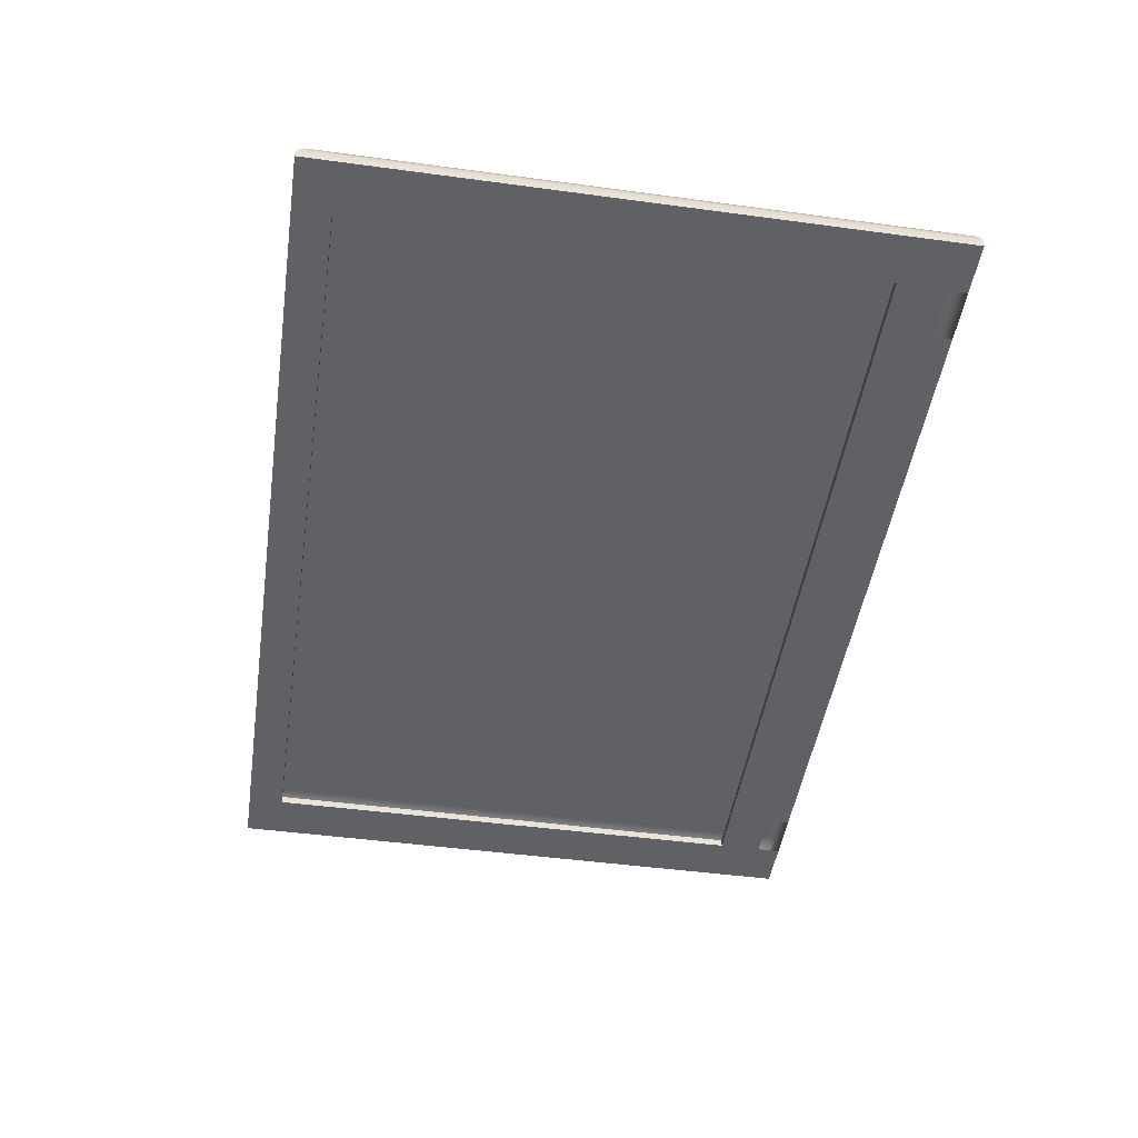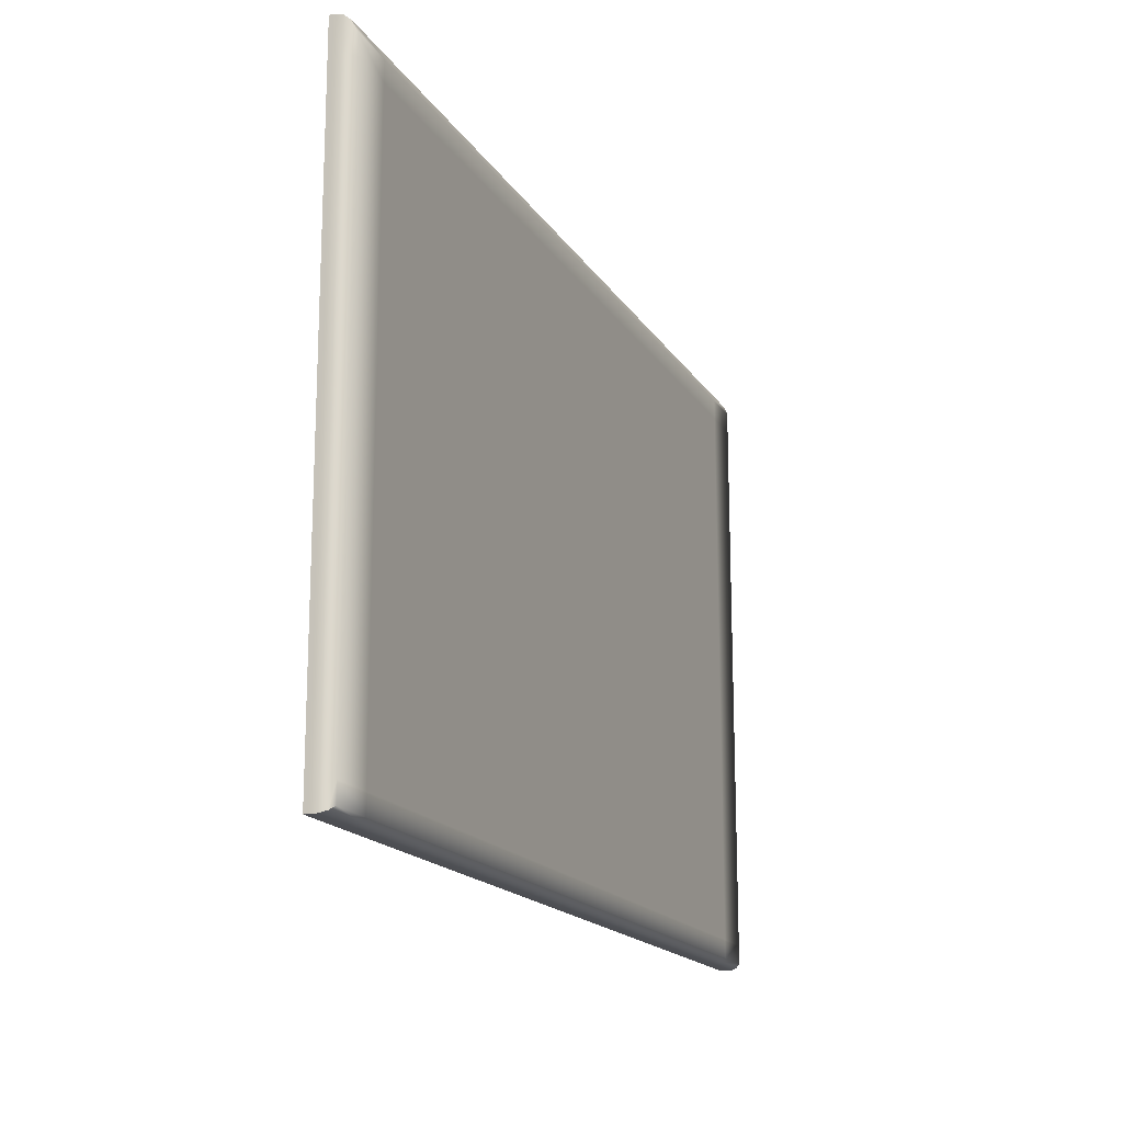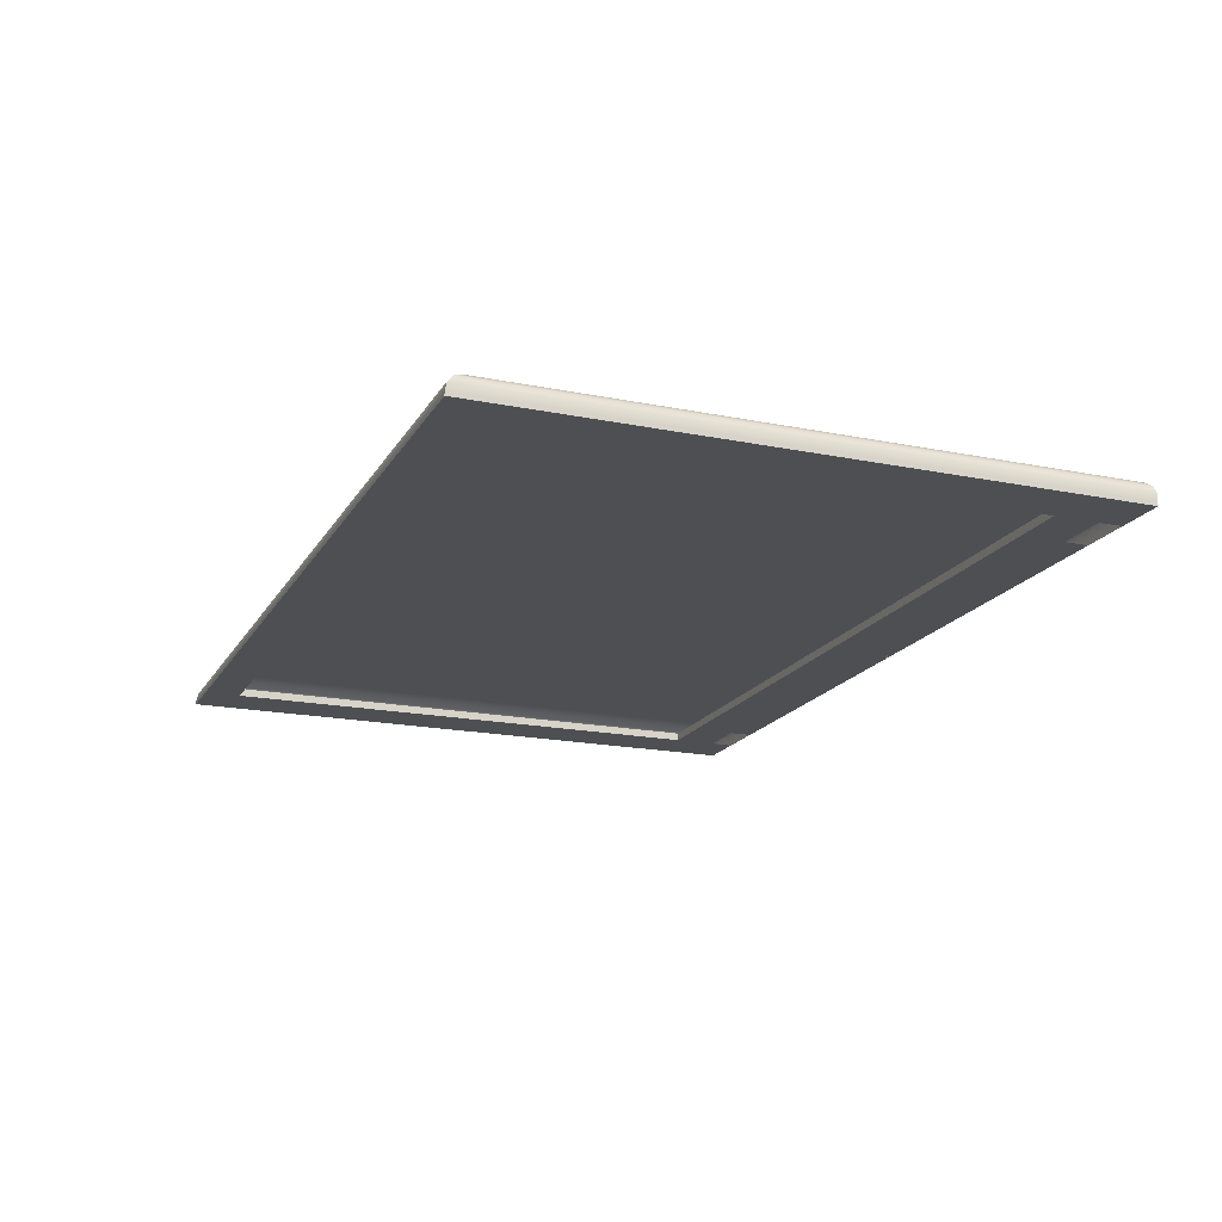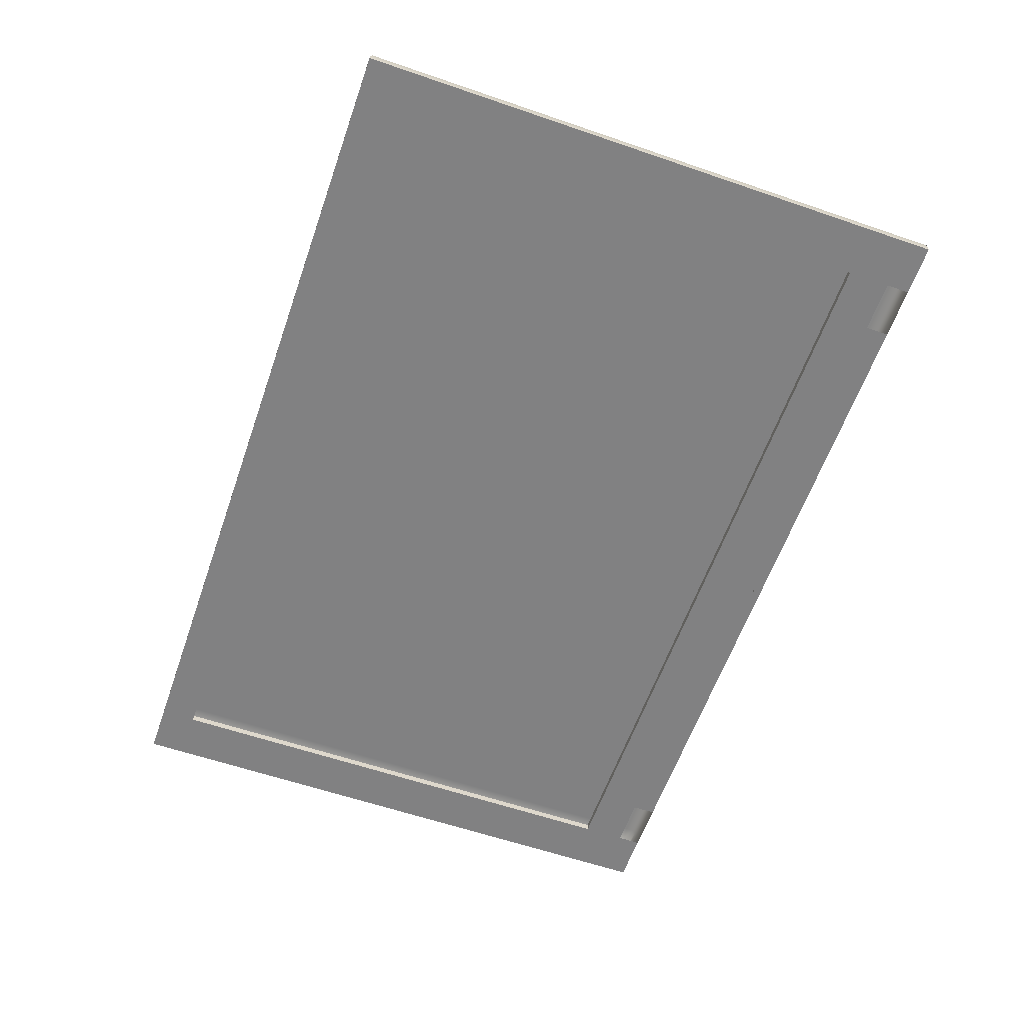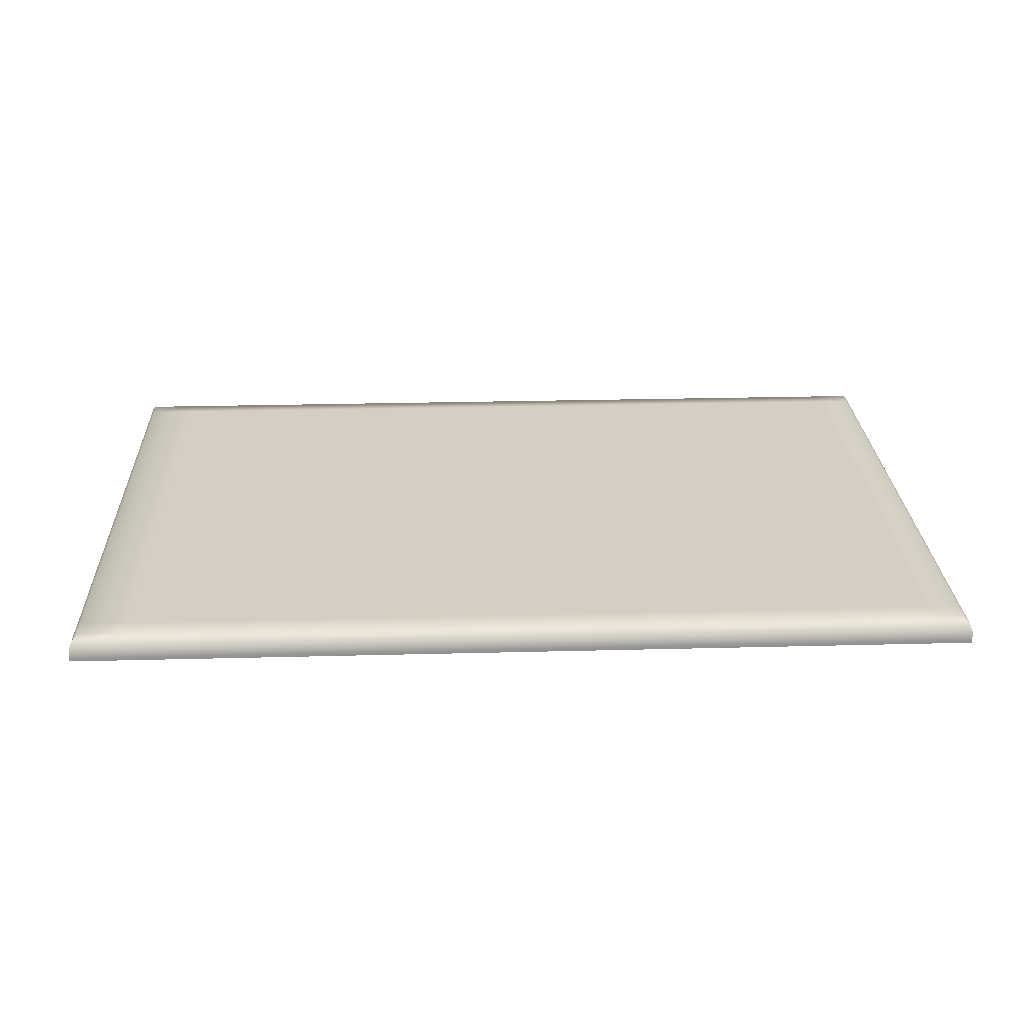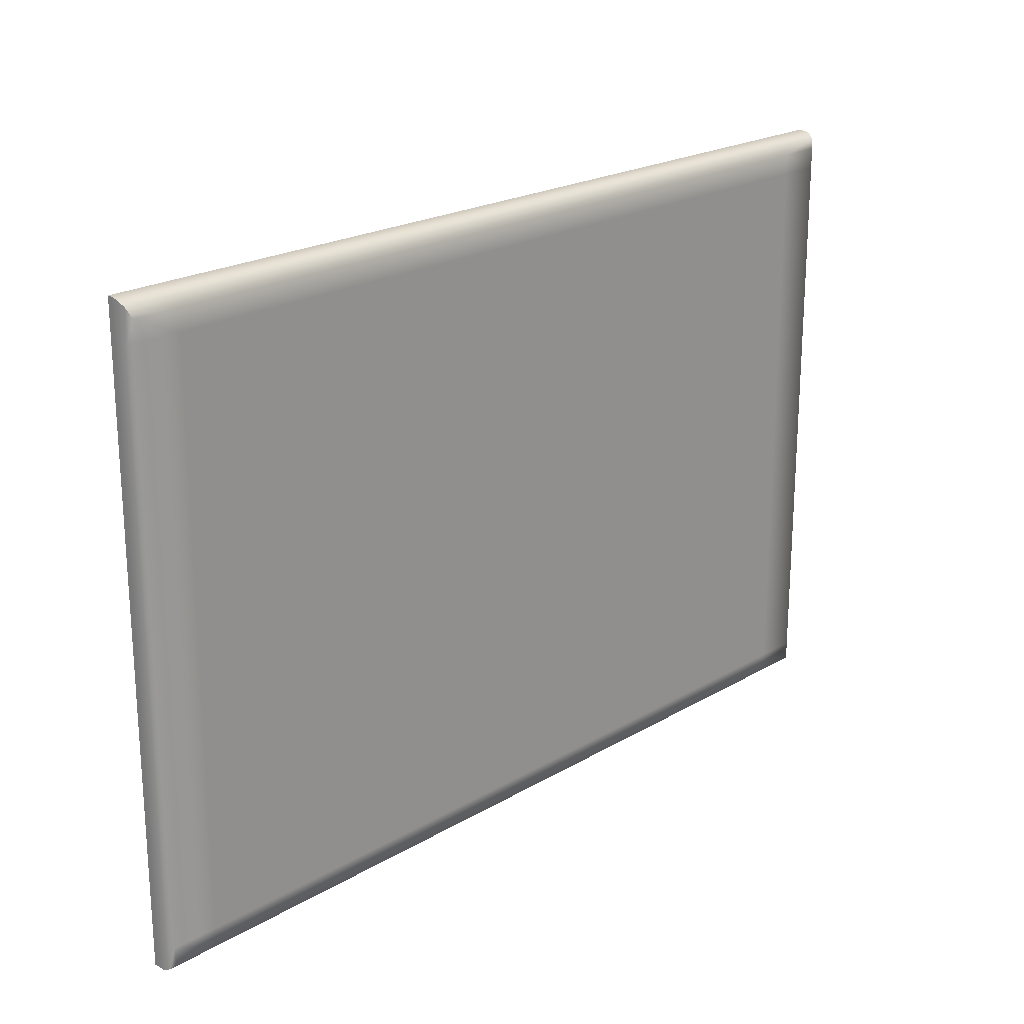
<metadata>
{"format":"obj","ext":"obj","renderer":"f3d","projection":"perspective","resolution":1024,"background":"white","views":[{"elev":-47.7,"azim":81.4,"up":"+Y"},{"elev":-17.1,"azim":112.2,"up":"+Z"},{"elev":-18.0,"azim":68.4,"up":"+Y"},{"elev":-60.5,"azim":70.7,"up":"+Y"},{"elev":25.4,"azim":-2.4,"up":"+Y"},{"elev":21.5,"azim":134.0,"up":"+Z"}]}
</metadata>
<code>
o LidMeshLaptopLid_9_0_GeomSubset_0
v 0.000632 0.1312 -0.1428
v -0.000632 0.1312 -0.1428
v 0.000632 0.1325 -0.1428
v -0.000632 0.1325 -0.1428
v 0.000632 0.1312 -0.1428
v -0.000632 0.1312 -0.1428
v 0.000632 0.1325 -0.1428
v -0.000632 0.1325 -0.1428
v 0.000632 0.1312 -0.1428
v -0.000632 0.1312 -0.1428
v 0.000632 0.1325 -0.1428
v -0.000632 0.1325 -0.1428
v 0.000632 0.1312 -0.1428
v -0.000632 0.1312 -0.1428
v 0.000632 0.1325 -0.1428
v -0.000632 0.1325 -0.1428
v 0.000632 0.1312 -0.1428
v -0.000632 0.1312 -0.1428
v 0.000632 0.1325 -0.1428
v -0.000632 0.1325 -0.1428
v 0.000632 0.1312 -0.1428
v -0.000632 0.1312 -0.1428
v 0.000632 0.1325 -0.1428
v -0.000632 0.1325 -0.1428
v 0.1996 0.134 -0.1475
v 0.1996 0.134 0.1263
v 0 0.134 0.1263
v 0 0.134 -0.1475
v 0.1768 0.134 0.1263
v 0.1768 0.134 -0.1475
v 0.1538 0.134 0.1263
v 0.1538 0.134 -0.1475
v 0.1538 0.1439 -0.1369
v 0 0.1439 -0.1369
v 0 0.134 -0.1369
v 0.1538 0.134 -0.1369
v 0.1768 0.134 -0.1369
v 0.1996 0.134 -0.1369
v 0.1768 0.1439 -0.1369
v 0.1538 0.1189 -0.1459
v 0.1538 0.1189 -0.1384
v 0.1768 0.1189 -0.1459
v 0.1768 0.1189 -0.1384
v 0.1768 0.1216 -0.1475
v 0.1538 0.1216 -0.1475
v 0.1538 0.1216 -0.1369
v 0.1768 0.1216 -0.1369
v 0.1538 0.1177 -0.1436
v 0.1538 0.1177 -0.1408
v 0.1768 0.1177 -0.1436
v 0.1768 0.1177 -0.1408
v 0 0.1393 0.1256
v 0 0.1422 0.1233
v 0 0.1439 0.1192
v 0.1538 0.1393 0.1256
v 0.1538 0.1422 0.1233
v 0.1538 0.1439 0.1192
v 0.1768 0.1393 0.1256
v 0.1768 0.1422 0.1233
v 0.1768 0.1439 0.1192
v 0.1967 0.1439 0.1192
v 0.1986 0.1422 0.1233
v 0.1996 0.1393 0.1256
v 0.1996 0.1393 -0.1369
v 0.1986 0.1422 -0.1369
v 0.1967 0.1439 -0.1369
v 0.1967 0.1439 -0.145
v 0.1986 0.1422 -0.1465
v 0.1996 0.1393 -0.1475
v 0 0.1439 -0.145
v 0 0.1422 -0.1465
v 0 0.1393 -0.1475
v 0.1538 0.1393 -0.1475
v 0.1538 0.1422 -0.1465
v 0.1538 0.1439 -0.145
v 0.1768 0.1393 -0.1475
v 0.1768 0.1422 -0.1465
v 0.1768 0.1439 -0.145
v -0.1996 0.134 -0.1475
v -0.1996 0.134 0.1263
v -0.1768 0.134 0.1263
v -0.1768 0.134 -0.1475
v -0.1538 0.134 0.1263
v -0.1538 0.134 -0.1475
v -0.1538 0.1439 -0.1369
v -0.1538 0.134 -0.1369
v -0.1768 0.134 -0.1369
v -0.1996 0.134 -0.1369
v -0.1768 0.1439 -0.1369
v -0.1538 0.1189 -0.1459
v -0.1538 0.1189 -0.1384
v -0.1768 0.1189 -0.1459
v -0.1768 0.1189 -0.1384
v -0.1768 0.1216 -0.1475
v -0.1538 0.1216 -0.1475
v -0.1538 0.1216 -0.1369
v -0.1768 0.1216 -0.1369
v -0.1538 0.1177 -0.1436
v -0.1538 0.1177 -0.1408
v -0.1768 0.1177 -0.1436
v -0.1768 0.1177 -0.1408
v -0.1538 0.1393 0.1256
v -0.1538 0.1422 0.1233
v -0.1538 0.1439 0.1192
v -0.1768 0.1393 0.1256
v -0.1768 0.1422 0.1233
v -0.1768 0.1439 0.1192
v -0.1967 0.1439 0.1192
v -0.1986 0.1422 0.1233
v -0.1996 0.1393 0.1256
v -0.1996 0.1393 -0.1369
v -0.1986 0.1422 -0.1369
v -0.1967 0.1439 -0.1369
v -0.1967 0.1439 -0.145
v -0.1986 0.1422 -0.1465
v -0.1996 0.1393 -0.1475
v -0.1538 0.1393 -0.1475
v -0.1538 0.1422 -0.1465
v -0.1538 0.1439 -0.145
v -0.1768 0.1393 -0.1475
v -0.1768 0.1422 -0.1465
v -0.1768 0.1439 -0.145
v -0.1996 0.1358 -0.1475
v -0.1996 0.1358 -0.1369
v -0.1996 0.1358 0.1263
v -0.1768 0.1358 0.1263
v -0.1538 0.1358 0.1263
v 0 0.1358 0.1263
v 0.1538 0.1358 0.1263
v 0.1768 0.1358 0.1263
v 0.1996 0.1358 0.1263
v 0.1996 0.1358 -0.1369
v 0.1996 0.1358 -0.1475
v 0.1768 0.1358 -0.1475
v 0.1538 0.1358 -0.1475
v 0 0.1358 -0.1475
v -0.1538 0.1358 -0.1475
v -0.1768 0.1358 -0.1475
v 0.1538 0.134 0.1102
v 0.1768 0.134 0.1102
v 0.1996 0.134 0.1102
v 0.1996 0.1358 0.1102
v 0.1996 0.1393 0.1102
v 0.1986 0.1422 0.1102
v 0.1967 0.1439 0.1102
v 0.1768 0.1439 0.1102
v 0.1538 0.1439 0.1102
v 0 0.1439 0.1102
v -0.1538 0.1439 0.1102
v -0.1768 0.1439 0.1102
v -0.1967 0.1439 0.1102
v -0.1986 0.1422 0.1102
v -0.1996 0.1393 0.1102
v -0.1996 0.1358 0.1102
v -0.1996 0.134 0.1102
v -0.1768 0.134 0.1102
v -0.1538 0.134 0.1102
v 0 0.134 0.1102
v 0.1538 0.134 -0.1175
v 0.1768 0.134 -0.1175
v 0.1996 0.134 -0.1175
v 0.1996 0.1358 -0.1175
v 0.1996 0.1393 -0.1175
v 0.1986 0.1422 -0.1175
v 0.1967 0.1439 -0.1175
v 0.1768 0.1439 -0.1175
v 0.1538 0.1439 -0.1175
v 0 0.1439 -0.1175
v -0.1538 0.1439 -0.1175
v -0.1768 0.1439 -0.1175
v -0.1967 0.1439 -0.1175
v -0.1986 0.1422 -0.1175
v -0.1996 0.1393 -0.1175
v -0.1996 0.1358 -0.1175
v -0.1996 0.134 -0.1175
v -0.1768 0.134 -0.1175
v -0.1538 0.134 -0.1175
v 0 0.134 -0.1175
v 0.1538 0.1375 -0.1175
v 0.1538 0.1375 0.1102
v 0.1768 0.1375 0.1102
v 0.1768 0.1375 -0.1175
v -0.1538 0.1375 -0.1175
v -0.1538 0.1375 0.1102
v -0.1768 0.1375 -0.1175
v -0.1768 0.1375 0.1102
v 0 0.1375 -0.1175
v 0 0.1375 0.1102
v -0.04354 0.1446 -0.05623
v 0.04354 0.1446 -0.05623
v -0.04354 0.1446 0.0351
v 0.04354 0.1446 0.0351
v 0.1538 0.1373 -0.1175
v 0.1538 0.1373 0.1102
v 0.1768 0.1373 0.1102
v 0.1768 0.1373 -0.1175
v -0.1538 0.1373 -0.1175
v -0.1538 0.1373 0.1102
v -0.1768 0.1373 -0.1175
v -0.1768 0.1373 0.1102
v 0 0.1373 -0.1175
v 0 0.1373 0.1102
f 1 2 4 3
f 35 178 159 36
f 36 159 160 37
f 37 160 161 38
f 28 35 36 32
f 30 37 38 25
f 60 61 62 59
f 59 62 63 58
f 66 67 68 65
f 65 68 69 64
f 72 73 74 71
f 71 74 75 70
f 27 128 129 31
f 34 33 167 168
f 31 129 130 29
f 39 166 167 33
f 28 32 135 136
f 39 66 165 166
f 75 33 34 70
f 78 67 66 39
f 75 78 39 33
f 131 26 29 130
f 132 38 161 162
f 30 134 135 32
f 133 25 38 132
f 30 25 133 134
f 54 57 56 53
f 53 56 55 52
f 57 60 59 56
f 56 59 58 55
f 165 66 65 164
f 164 65 64 163
f 73 76 77 74
f 74 77 78 75
f 67 78 77 68
f 68 77 76 69
f 35 86 177 178
f 177 86 87 176
f 87 88 175 176
f 28 84 86 35
f 82 79 88 87
f 107 106 109 108
f 106 105 110 109
f 113 112 115 114
f 112 111 116 115
f 72 71 118 117
f 71 70 119 118
f 27 83 127 128
f 34 168 169 85
f 126 127 83 81
f 85 169 170 89
f 28 136 137 84
f 89 170 171 113
f 119 70 34 85
f 122 89 113 114
f 119 85 89 122
f 125 126 81 80
f 124 174 175 88
f 82 84 137 138
f 123 124 88 79
f 82 138 123 79
f 54 53 103 104
f 53 52 102 103
f 104 103 106 107
f 103 102 105 106
f 171 172 112 113
f 172 173 111 112
f 117 118 121 120
f 118 119 122 121
f 114 115 121 122
f 115 116 120 121
f 116 111 124 123
f 111 173 174 124
f 110 105 126 125
f 105 102 127 126
f 128 127 102 52
f 129 128 52 55
f 130 129 55 58
f 63 131 130 58
f 64 132 162 163
f 69 133 132 64
f 134 133 69 76
f 135 134 76 73
f 136 135 73 72
f 137 136 72 117
f 137 117 120 138
f 123 138 120 116
f 139 31 29 140
f 141 140 29 26
f 142 141 26 131
f 143 142 131 63
f 62 144 143 63
f 61 145 144 62
f 146 145 61 60
f 147 146 60 57
f 148 147 57 54
f 149 148 54 104
f 150 149 104 107
f 151 150 107 108
f 108 109 152 151
f 109 110 153 152
f 154 153 110 125
f 155 154 125 80
f 156 155 80 81
f 83 157 156 81
f 158 157 83 27
f 139 158 27 31
f 161 160 140 141
f 162 161 141 142
f 163 162 142 143
f 144 164 163 143
f 145 165 164 144
f 166 165 145 146
f 167 166 146 147
f 168 167 147 148
f 169 168 148 149
f 170 169 149 150
f 171 170 150 151
f 151 152 172 171
f 152 153 173 172
f 174 173 153 154
f 175 174 154 155
f 176 175 155 156
f 139 140 181 180
f 140 160 182 181
f 160 159 179 182
f 177 176 185 183
f 176 156 186 185
f 156 157 184 186
f 178 177 183 187
f 157 158 188 184
f 159 178 187 179
f 158 139 180 188

</code>
